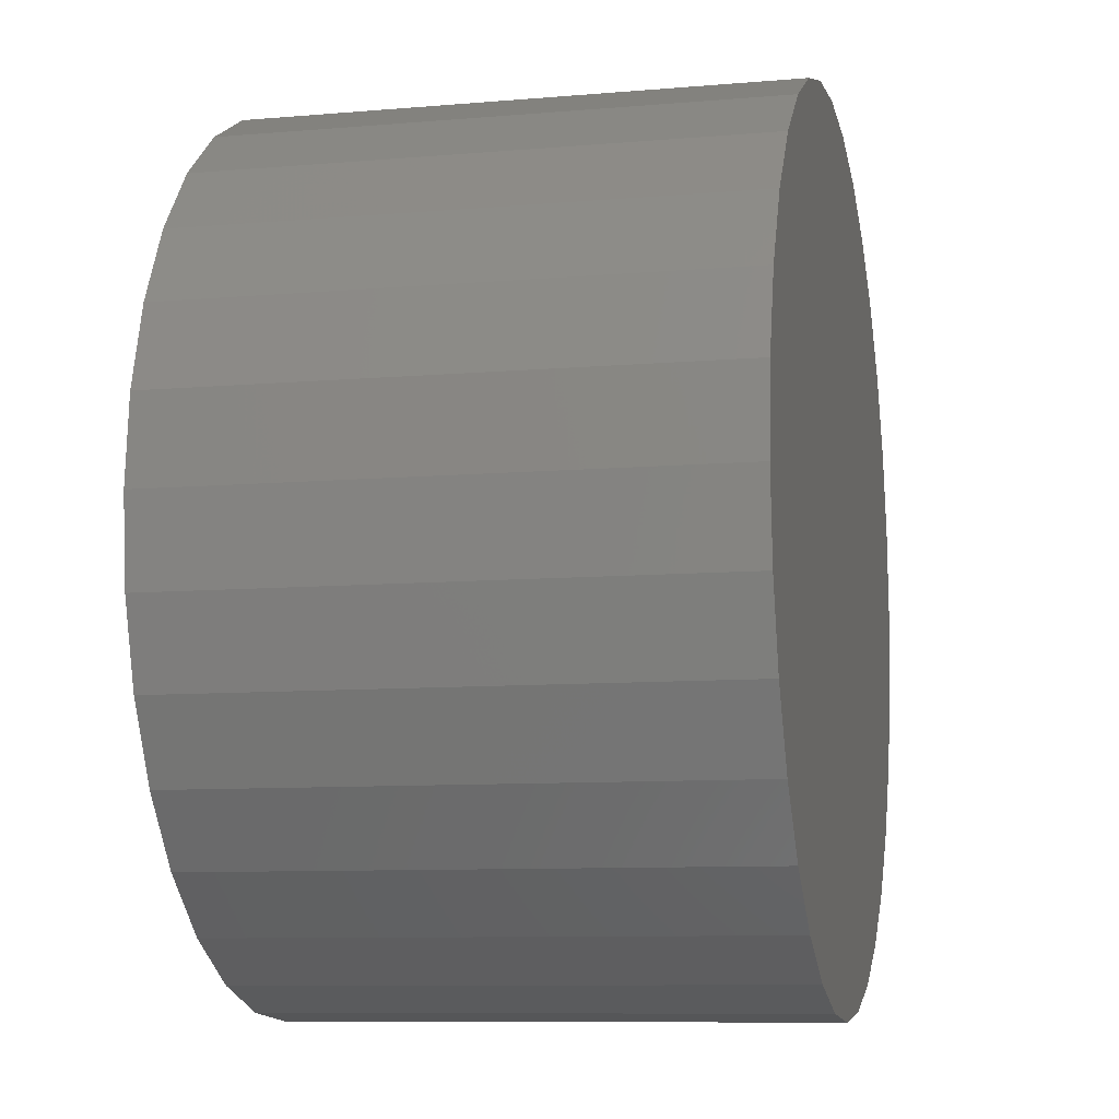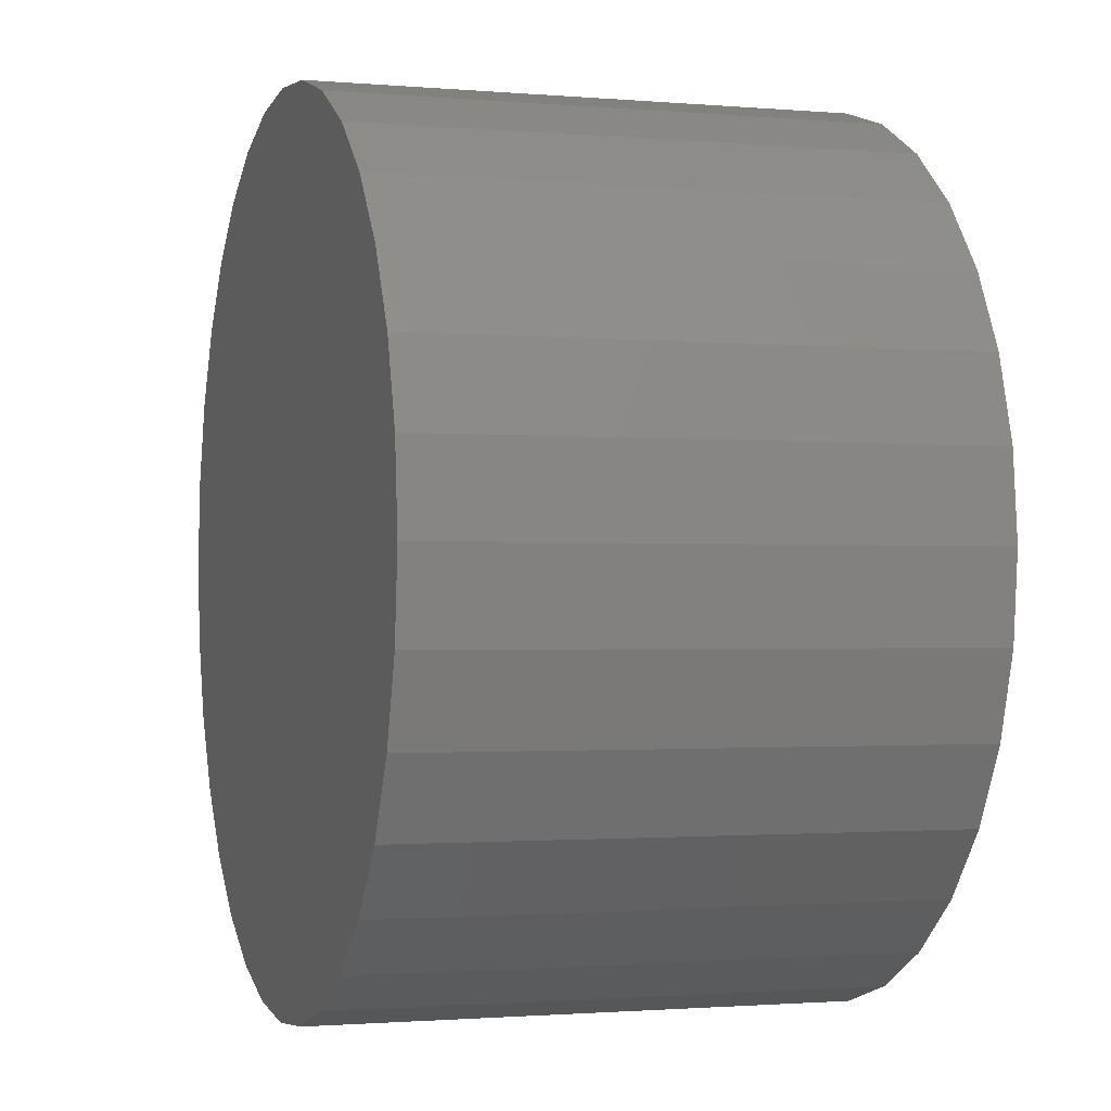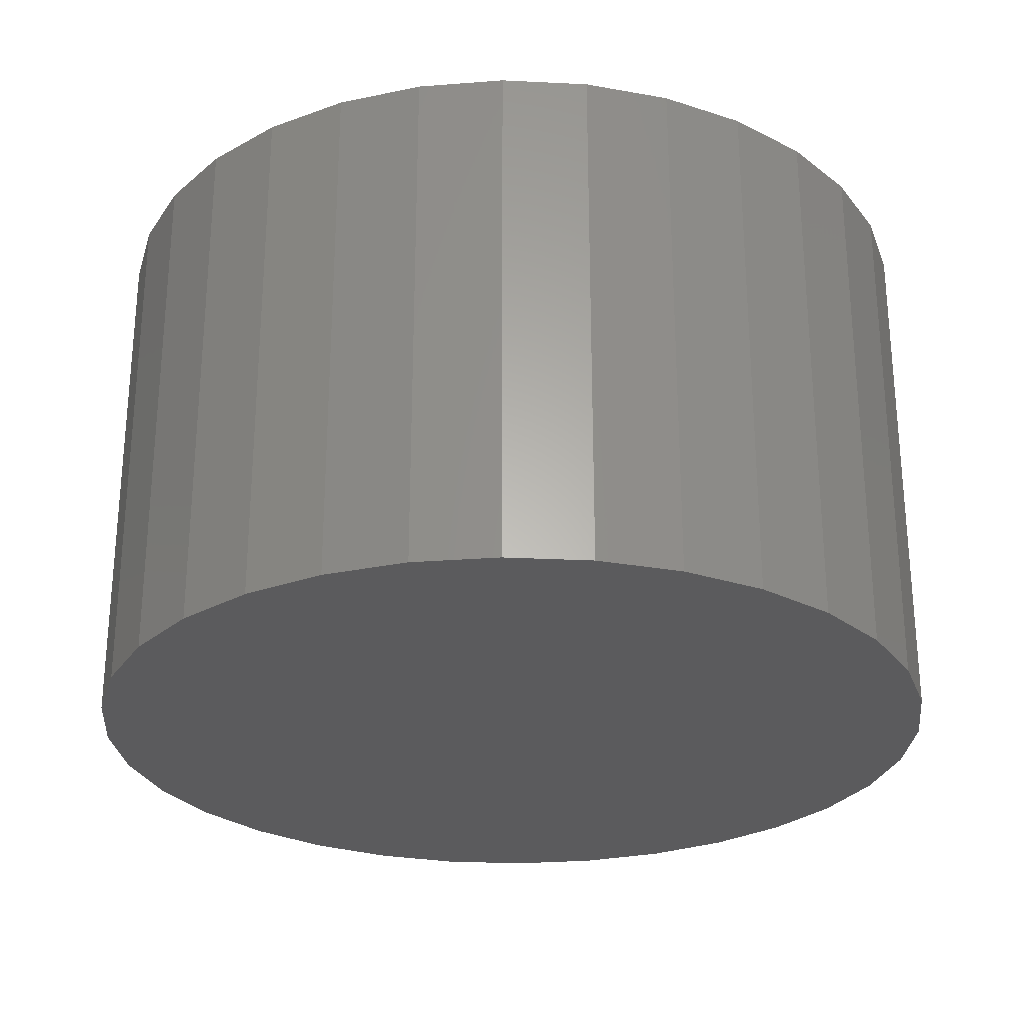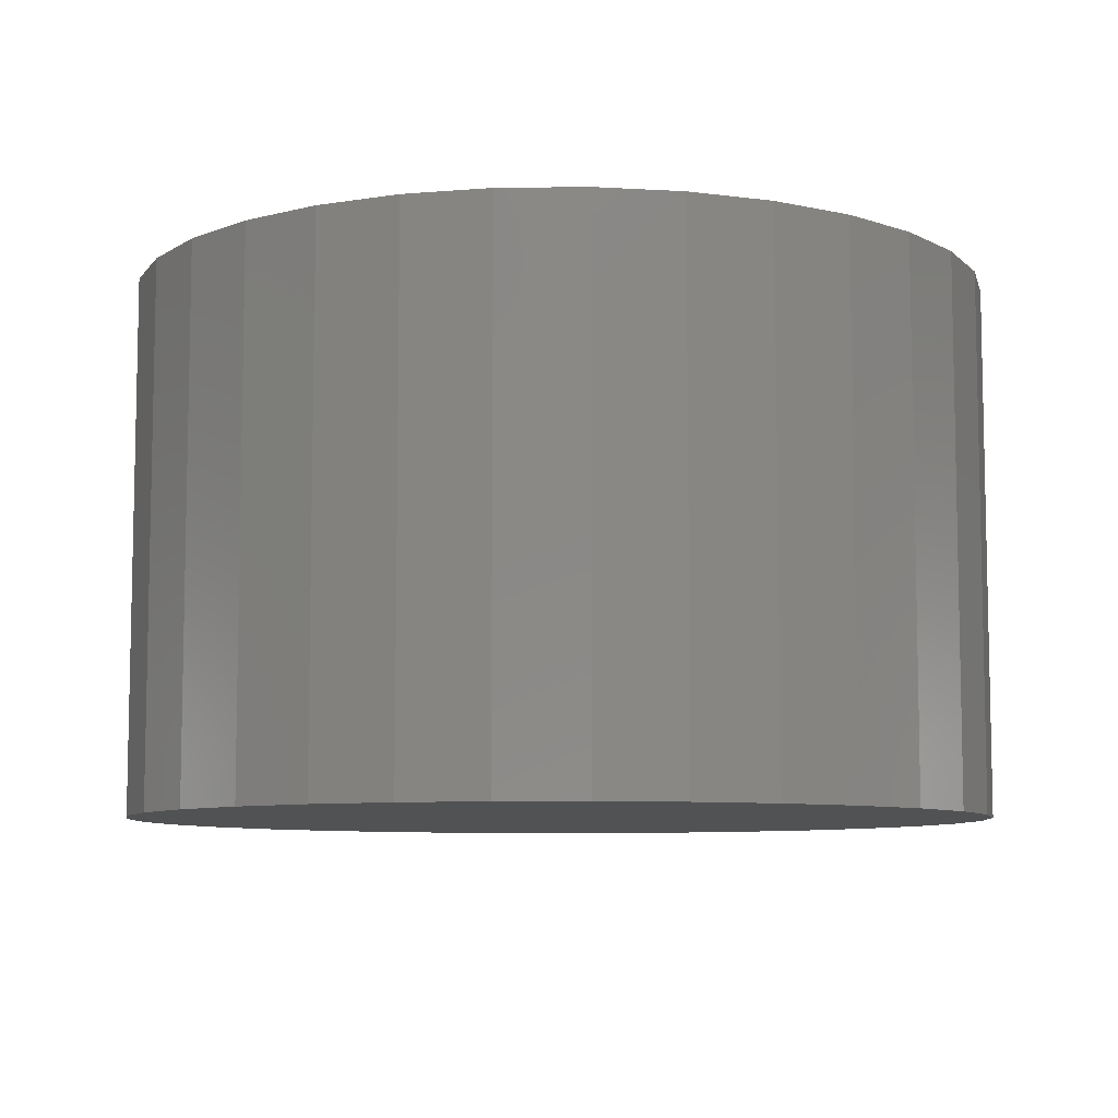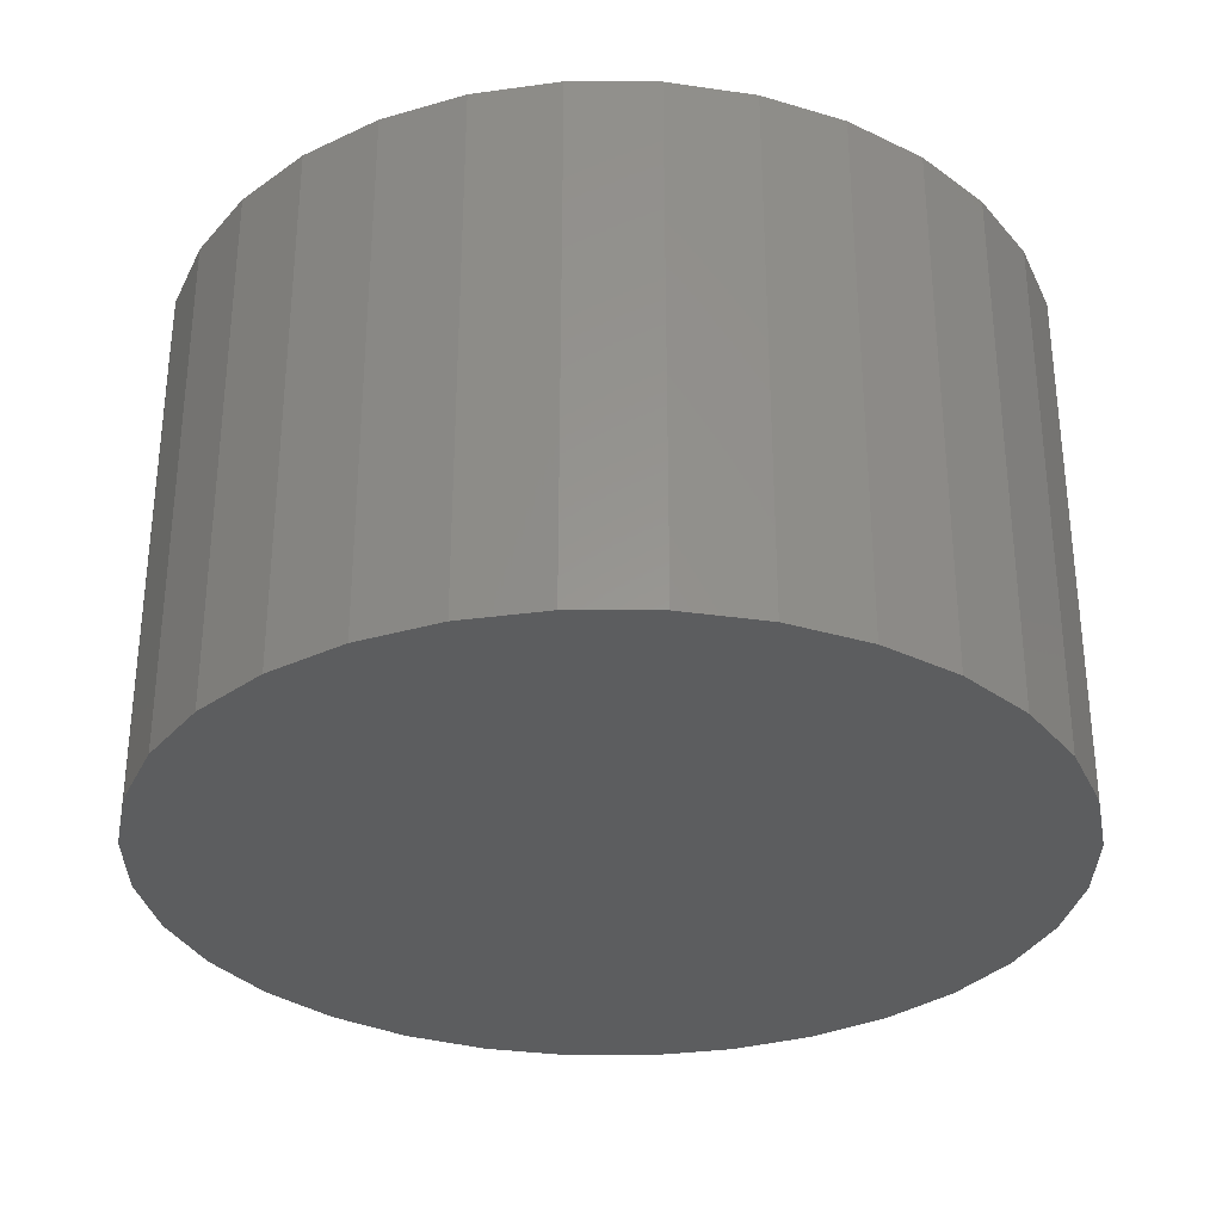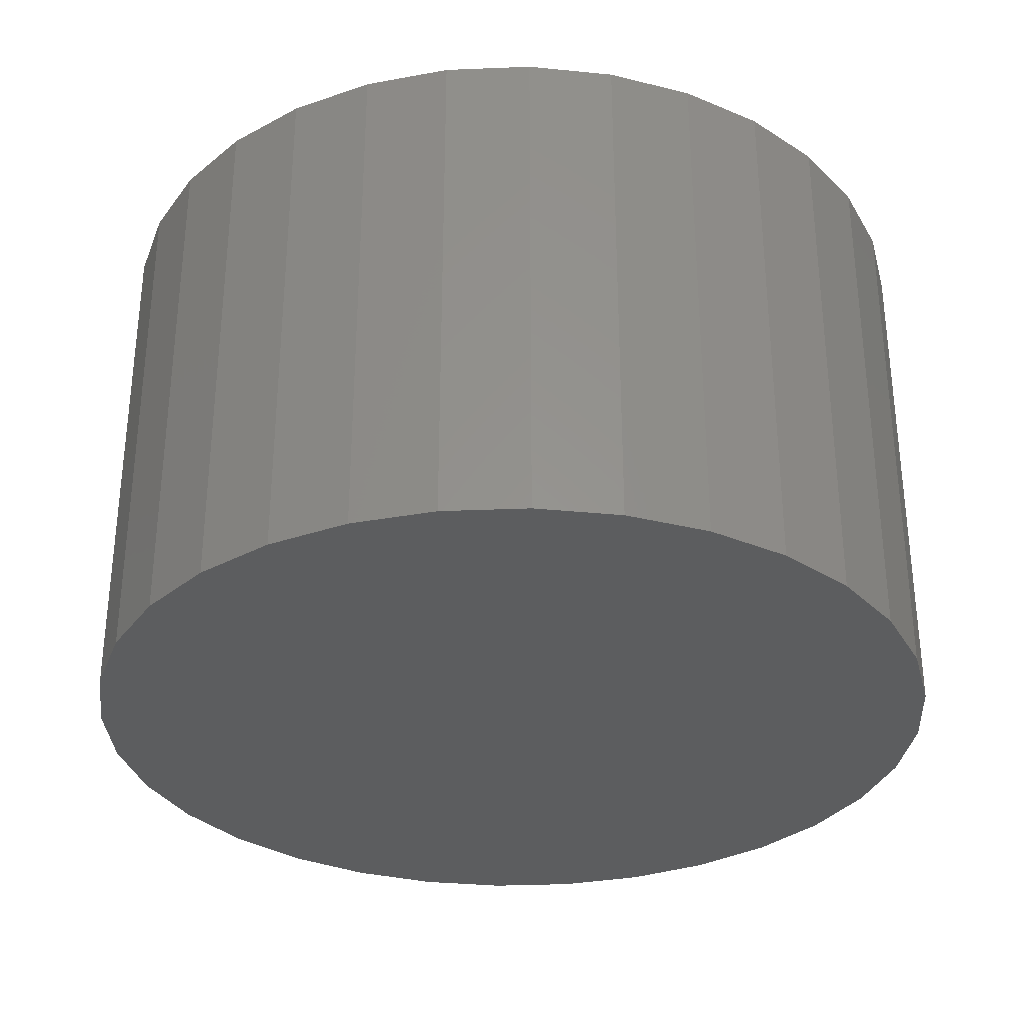
<metadata>
{"format":"stl","ext":"stl","renderer":"f3d","projection":"perspective","resolution":1024,"background":"white","views":[{"elev":-9.1,"azim":-77.1,"up":"+Z"},{"elev":-1.3,"azim":72.3,"up":"+Z"},{"elev":-27.0,"azim":-167.5,"up":"+Y"},{"elev":-8.0,"azim":165.1,"up":"+Y"},{"elev":-31.8,"azim":151.6,"up":"+Y"},{"elev":-32.0,"azim":-148.6,"up":"+Y"}]}
</metadata>
<code>
# stl→obj: 64 verts, 124 faces
v 8.25 3.635 4
v 8.25 -0.3647 4
v 8.188 -0.3647 3.366
v 8.188 3.635 3.366
v 8.003 -0.3647 2.756
v 8.003 3.635 2.756
v 7.702 -0.3647 2.194
v 7.702 3.635 2.194
v 7.298 -0.3647 1.702
v 7.298 3.635 1.702
v 6.806 -0.3647 1.298
v 6.806 3.635 1.298
v 6.244 -0.3647 0.9974
v 6.244 3.635 0.9974
v 5.634 -0.3647 0.8124
v 5.634 3.635 0.8124
v 5 -0.3647 0.75
v 5 3.635 0.75
v 4.366 -0.3647 0.8124
v 4.366 3.635 0.8124
v 3.756 -0.3647 0.9974
v 3.756 3.635 0.9974
v 3.194 -0.3647 1.298
v 3.194 3.635 1.298
v 2.702 -0.3647 1.702
v 2.702 3.635 1.702
v 2.298 -0.3647 2.194
v 2.298 3.635 2.194
v 1.997 -0.3647 2.756
v 1.997 3.635 2.756
v 1.812 -0.3647 3.366
v 1.812 3.635 3.366
v 1.75 -0.3647 4
v 1.75 3.635 4
v 1.812 -0.3647 4.634
v 1.812 3.635 4.634
v 1.997 -0.3647 5.244
v 1.997 3.635 5.244
v 2.298 -0.3647 5.806
v 2.298 3.635 5.806
v 2.702 -0.3647 6.298
v 2.702 3.635 6.298
v 3.194 -0.3647 6.702
v 3.194 3.635 6.702
v 3.756 -0.3647 7.003
v 3.756 3.635 7.003
v 4.366 -0.3647 7.188
v 4.366 3.635 7.188
v 5 -0.3647 7.25
v 5 3.635 7.25
v 5.634 -0.3647 7.188
v 5.634 3.635 7.188
v 6.244 -0.3647 7.003
v 6.244 3.635 7.003
v 6.806 -0.3647 6.702
v 6.806 3.635 6.702
v 7.298 -0.3647 6.298
v 7.298 3.635 6.298
v 7.702 -0.3647 5.806
v 7.702 3.635 5.806
v 8.003 -0.3647 5.244
v 8.003 3.635 5.244
v 8.188 -0.3647 4.634
v 8.188 3.635 4.634
f 1 2 3
f 1 3 4
f 4 3 5
f 4 5 6
f 6 5 7
f 6 7 8
f 8 7 9
f 8 9 10
f 10 9 11
f 10 11 12
f 12 11 13
f 12 13 14
f 14 13 15
f 14 15 16
f 16 15 17
f 16 17 18
f 18 17 19
f 18 19 20
f 20 19 21
f 20 21 22
f 22 21 23
f 22 23 24
f 24 23 25
f 24 25 26
f 26 25 27
f 26 27 28
f 28 27 29
f 28 29 30
f 30 29 31
f 30 31 32
f 32 31 33
f 32 33 34
f 34 33 35
f 34 35 36
f 36 35 37
f 36 37 38
f 38 37 39
f 38 39 40
f 40 39 41
f 40 41 42
f 42 41 43
f 42 43 44
f 44 43 45
f 44 45 46
f 46 45 47
f 46 47 48
f 48 47 49
f 48 49 50
f 50 49 51
f 50 51 52
f 52 51 53
f 52 53 54
f 54 53 55
f 54 55 56
f 56 55 57
f 56 57 58
f 58 57 59
f 58 59 60
f 60 59 61
f 60 61 62
f 5 3 2
f 2 63 61
f 61 59 57
f 57 55 53
f 53 51 49
f 49 47 45
f 45 43 41
f 41 39 37
f 37 35 33
f 33 31 29
f 29 27 25
f 25 23 21
f 21 19 17
f 17 15 13
f 13 11 9
f 9 7 5
f 5 2 61
f 61 57 53
f 53 49 45
f 45 41 37
f 37 33 29
f 29 25 21
f 21 17 13
f 13 9 5
f 5 61 53
f 53 45 37
f 37 29 21
f 21 13 5
f 5 53 37
f 37 21 5
f 62 61 63
f 62 63 64
f 64 63 2
f 64 2 1
f 64 1 4
f 4 6 8
f 8 10 12
f 12 14 16
f 16 18 20
f 20 22 24
f 24 26 28
f 28 30 32
f 32 34 36
f 36 38 40
f 40 42 44
f 44 46 48
f 48 50 52
f 52 54 56
f 56 58 60
f 60 62 64
f 64 4 8
f 8 12 16
f 16 20 24
f 24 28 32
f 32 36 40
f 40 44 48
f 48 52 56
f 56 60 64
f 64 8 16
f 16 24 32
f 32 40 48
f 48 56 64
f 64 16 32
f 32 48 64

</code>
